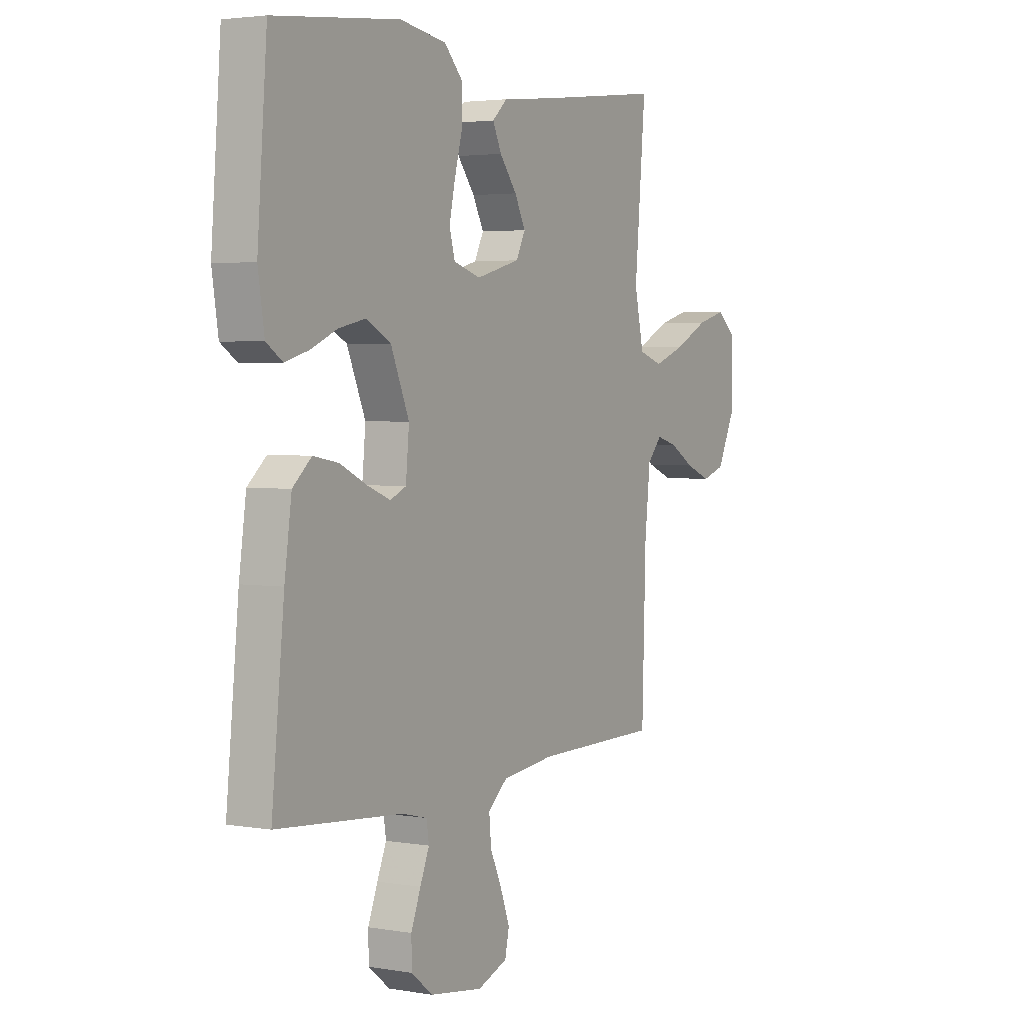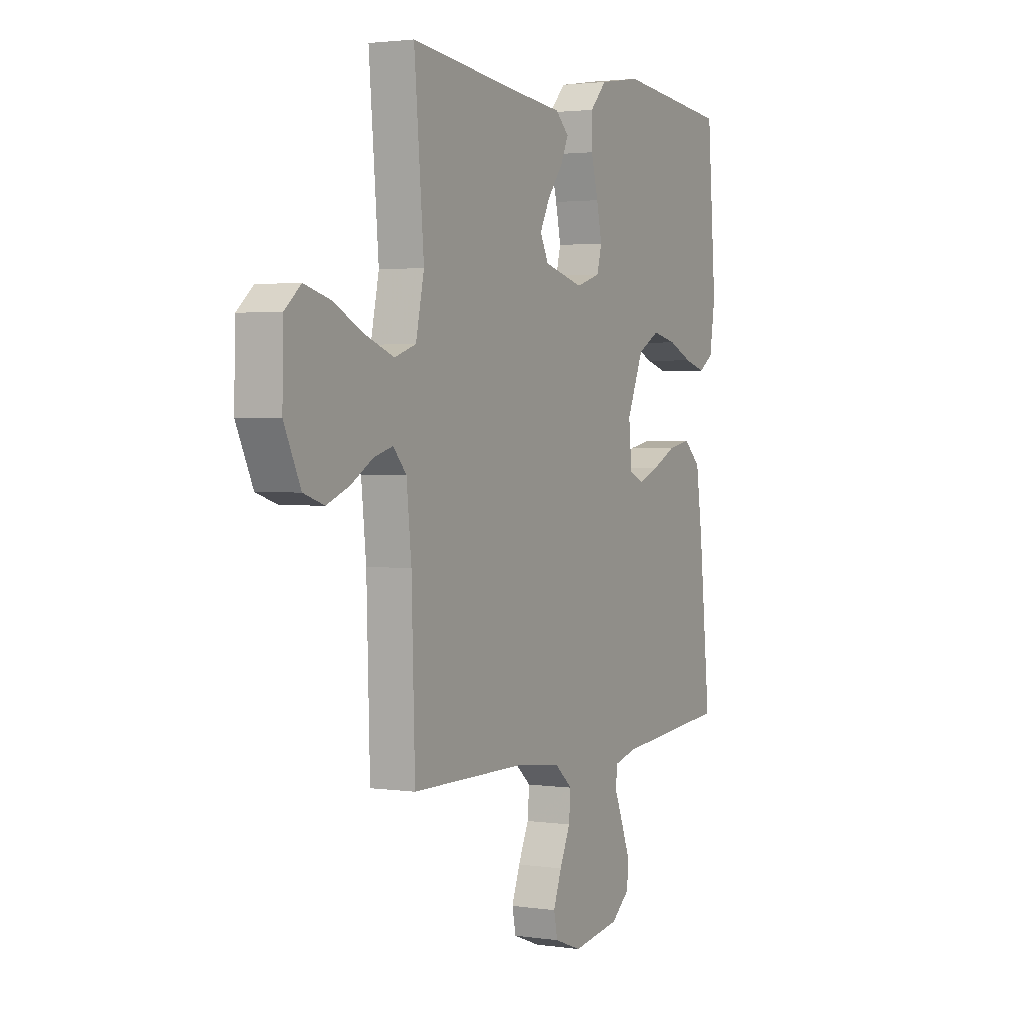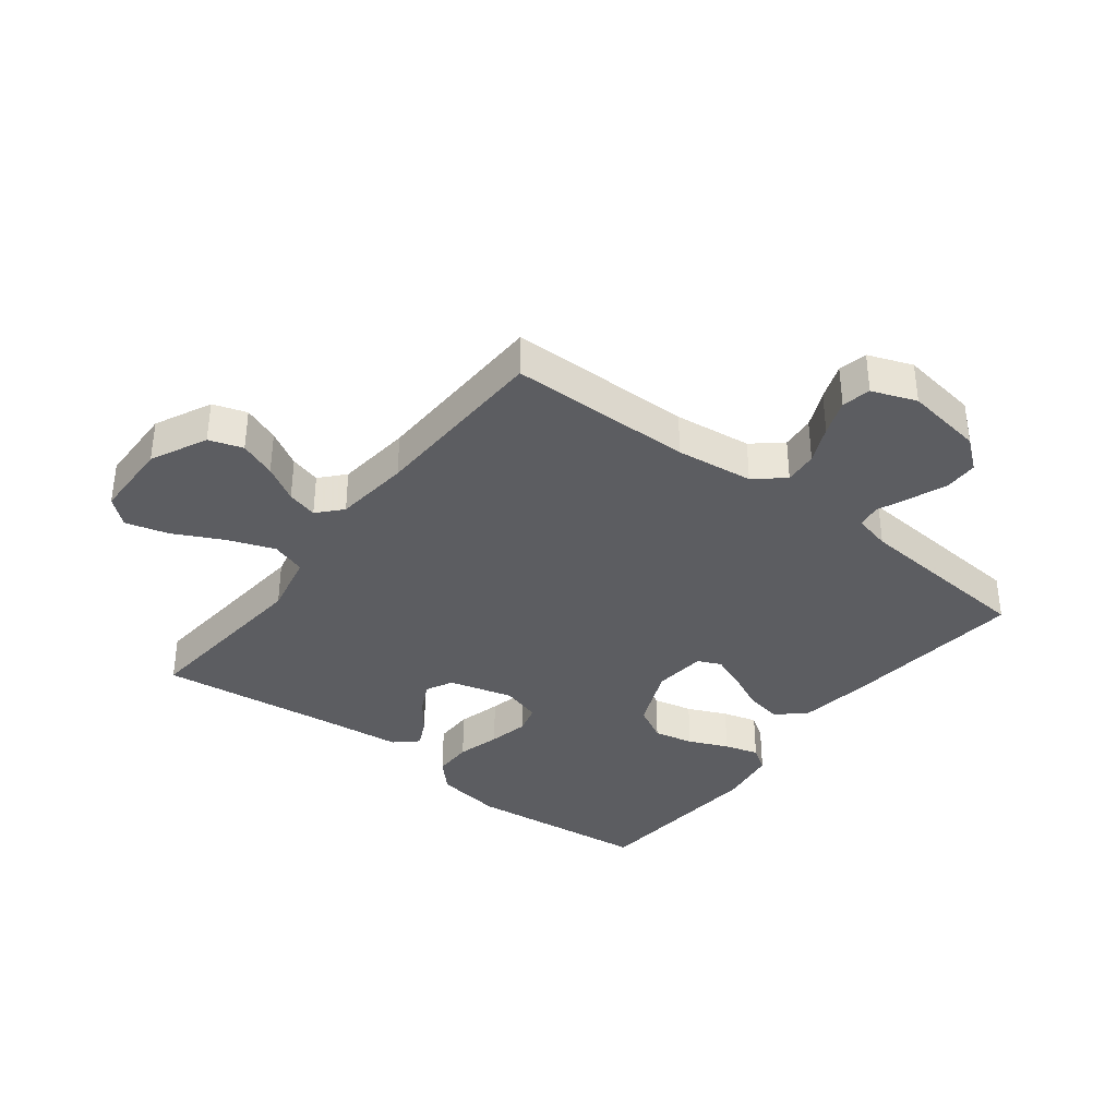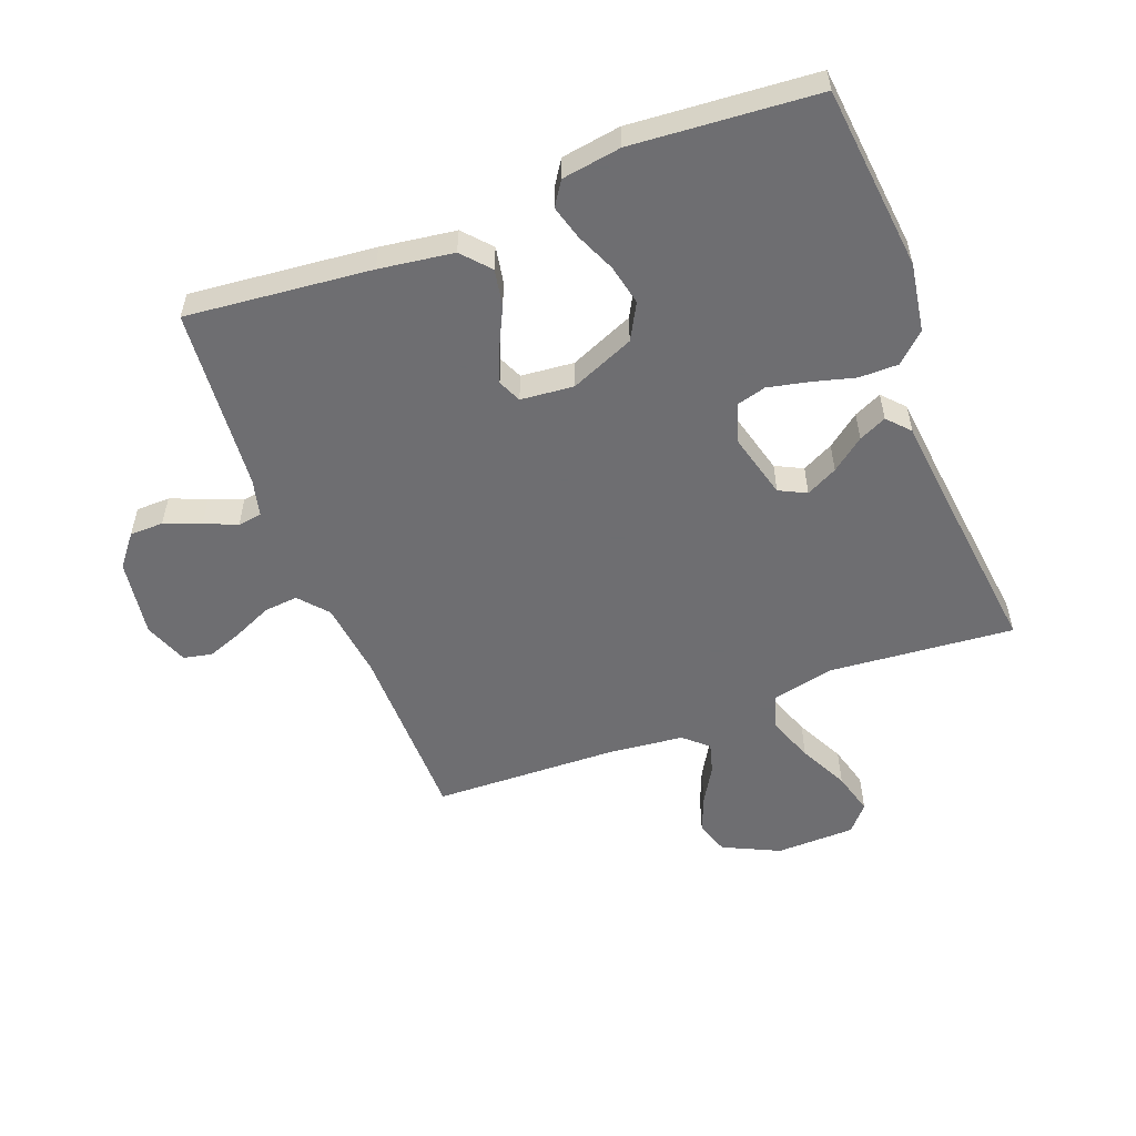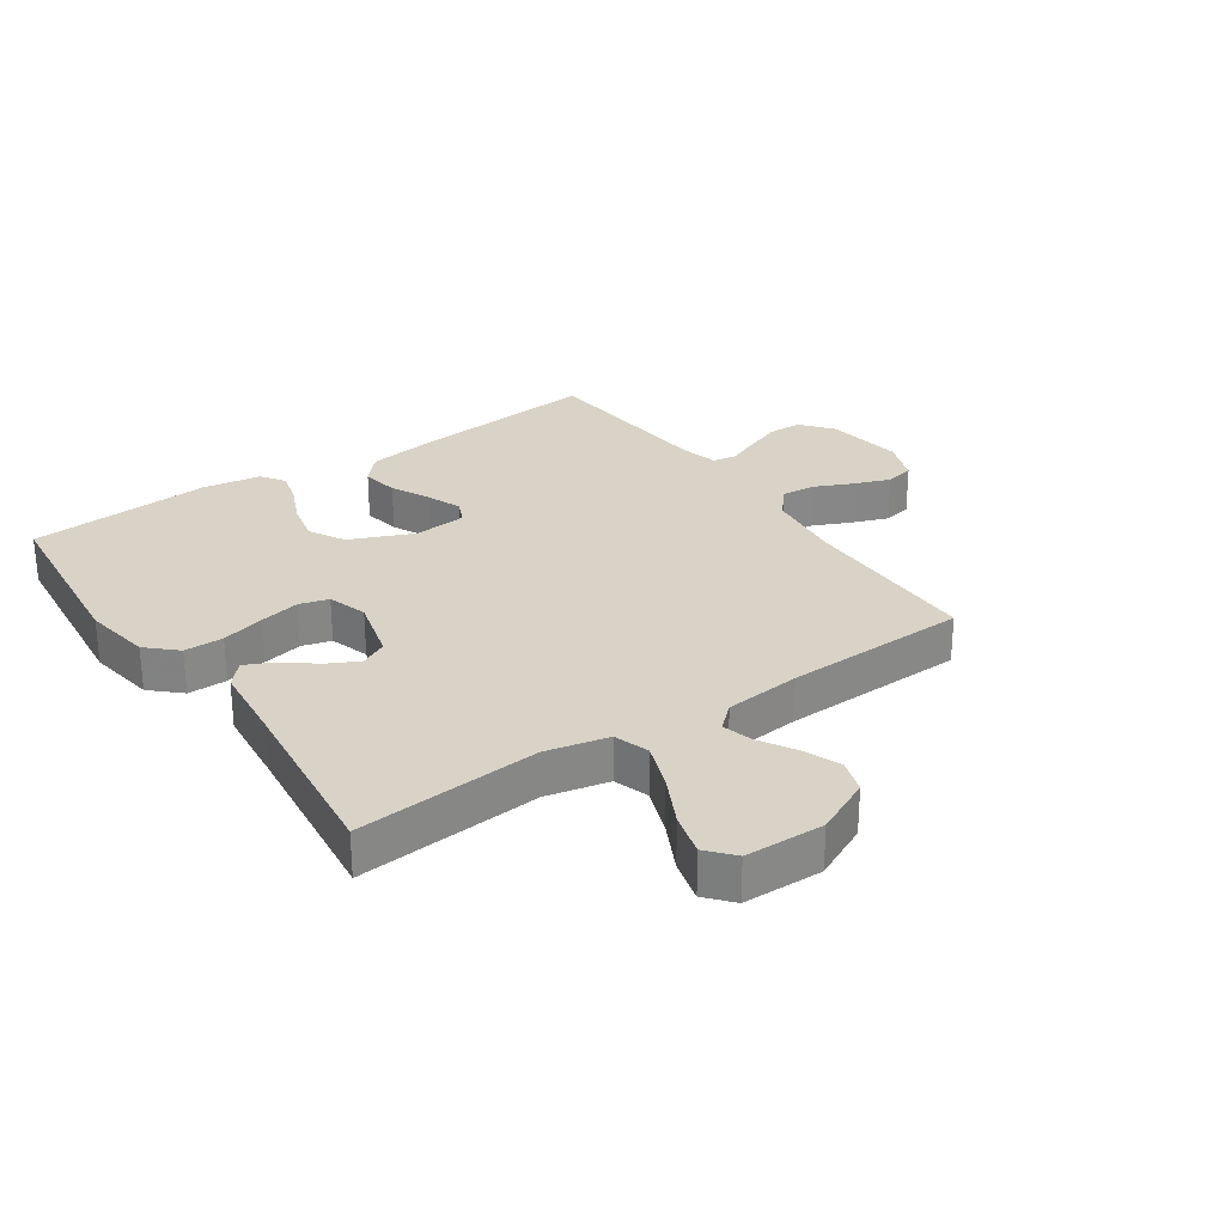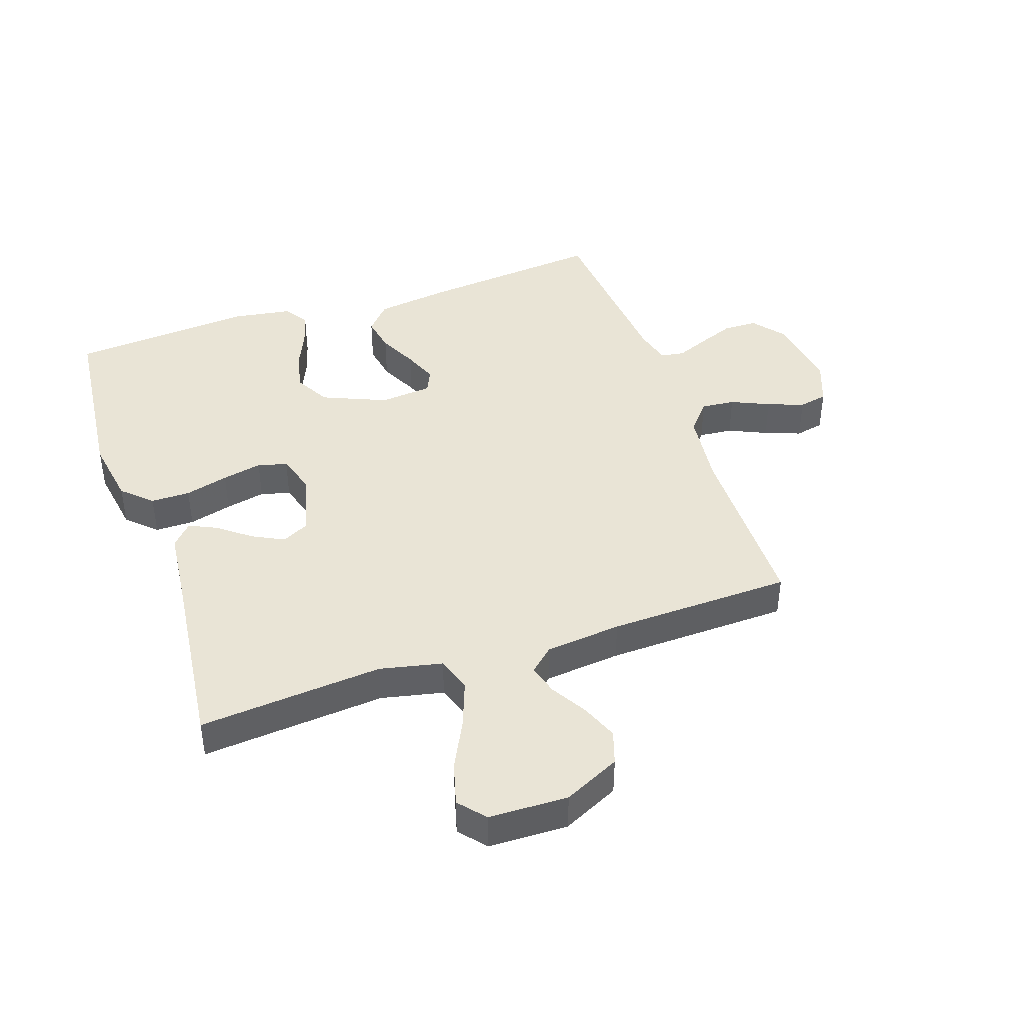
<metadata>
{"format":"obj","ext":"obj","renderer":"f3d","projection":"perspective","resolution":1024,"background":"white","views":[{"elev":3.2,"azim":-59.7,"up":"+Z"},{"elev":2.2,"azim":117.4,"up":"+Z"},{"elev":-36.3,"azim":142.4,"up":"+Y"},{"elev":-54.4,"azim":-69.1,"up":"+Y"},{"elev":28.0,"azim":55.5,"up":"+Y"},{"elev":42.5,"azim":71.2,"up":"+Y"}]}
</metadata>
<code>
v -0.5 0.07 -0.5
v -0.47 0.07 -0.2
v -0.453 0.07 -0.079
v -0.408 0.07 -0.039
v -0.348 0.07 -0.05
v -0.284 0.07 -0.081
v -0.228 0.07 -0.103
v -0.19 0.07 -0.086
v -0.182 0.07 0
v -0.226 0.07 0.104
v -0.284 0.07 0.136
v -0.349 0.07 0.122
v -0.413 0.07 0.094
v -0.469 0.07 0.078
v -0.508 0.07 0.104
v -0.523 0.07 0.2
v -0.5 0.07 0.5
v -0.2 0.07 0.531
v -0.089 0.07 0.513
v -0.045 0.07 0.466
v -0.045 0.07 0.402
v -0.064 0.07 0.331
v -0.078 0.07 0.266
v -0.065 0.07 0.218
v 0 0.07 0.198
v 0.105 0.07 0.226
v 0.127 0.07 0.27
v 0.101 0.07 0.321
v 0.06 0.07 0.374
v 0.039 0.07 0.419
v 0.075 0.07 0.452
v 0.2 0.07 0.465
v 0.5 0.07 0.5
v 0.474 0.07 0.2
v 0.496 0.07 0.098
v 0.553 0.07 0.079
v 0.629 0.07 0.107
v 0.709 0.07 0.147
v 0.779 0.07 0.166
v 0.822 0.07 0.129
v 0.825 0.07 0
v 0.781 0.07 -0.092
v 0.726 0.07 -0.11
v 0.666 0.07 -0.086
v 0.607 0.07 -0.051
v 0.557 0.07 -0.037
v 0.522 0.07 -0.076
v 0.509 0.07 -0.2
v 0.5 0.07 -0.5
v 0.2 0.07 -0.502
v 0.074 0.07 -0.517
v 0.027 0.07 -0.557
v 0.032 0.07 -0.612
v 0.06 0.07 -0.674
v 0.082 0.07 -0.733
v 0.072 0.07 -0.78
v 0 0.07 -0.807
v -0.127 0.07 -0.788
v -0.178 0.07 -0.747
v -0.179 0.07 -0.692
v -0.156 0.07 -0.633
v -0.134 0.07 -0.58
v -0.14 0.07 -0.541
v -0.2 0.07 -0.526
v -0.5 0 -0.5
v -0.47 0 -0.2
v -0.453 0 -0.079
v -0.408 0 -0.039
v -0.348 0 -0.05
v -0.284 0 -0.081
v -0.228 0 -0.103
v -0.19 0 -0.086
v -0.182 0 0
v -0.226 0 0.104
v -0.284 0 0.136
v -0.349 0 0.122
v -0.413 0 0.094
v -0.469 0 0.078
v -0.508 0 0.104
v -0.523 0 0.2
v -0.5 0 0.5
v -0.2 0 0.531
v -0.089 0 0.513
v -0.045 0 0.466
v -0.045 0 0.402
v -0.064 0 0.331
v -0.078 0 0.266
v -0.065 0 0.218
v 0 0 0.198
v 0.105 0 0.226
v 0.127 0 0.27
v 0.101 0 0.321
v 0.06 0 0.374
v 0.039 0 0.419
v 0.075 0 0.452
v 0.2 0 0.465
v 0.5 0 0.5
v 0.474 0 0.2
v 0.496 0 0.098
v 0.553 0 0.079
v 0.629 0 0.107
v 0.709 0 0.147
v 0.779 0 0.166
v 0.822 0 0.129
v 0.825 0 0
v 0.781 0 -0.092
v 0.726 0 -0.11
v 0.666 0 -0.086
v 0.607 0 -0.051
v 0.557 0 -0.037
v 0.522 0 -0.076
v 0.509 0 -0.2
v 0.5 0 -0.5
v 0.2 0 -0.502
v 0.074 0 -0.517
v 0.027 0 -0.557
v 0.032 0 -0.612
v 0.06 0 -0.674
v 0.082 0 -0.733
v 0.072 0 -0.78
v 0 0 -0.807
v -0.127 0 -0.788
v -0.178 0 -0.747
v -0.179 0 -0.692
v -0.156 0 -0.633
v -0.134 0 -0.58
v -0.14 0 -0.541
v -0.2 0 -0.526
f 60 61 62
f 59 60 62
f 58 59 62
f 57 58 62
f 56 57 62
f 55 56 62
f 54 55 62
f 53 54 62
f 52 53 62 63
f 51 52 63 64
f 48 49 50
f 64 1 2
f 51 64 2
f 50 51 2
f 48 50 2
f 47 48 2
f 43 44 45
f 42 43 45
f 41 42 45
f 40 41 45
f 39 40 45
f 38 39 45
f 37 38 45
f 36 37 45 46
f 46 47 2
f 36 46 2
f 35 36 2
f 32 33 34
f 32 34 35
f 31 32 35
f 30 31 35
f 29 30 35
f 28 29 35
f 20 21 22
f 19 20 22
f 18 19 22
f 17 18 22
f 16 17 22
f 15 16 22
f 14 15 22
f 13 14 22
f 12 13 22
f 11 12 22 23
f 10 11 23 24
f 4 5 6
f 3 4 6
f 2 3 6
f 2 6 7
f 35 2 7
f 27 28 35
f 26 27 35
f 25 26 35
f 9 10 24 25
f 8 9 25 35
f 7 8 35
f 126 125 124
f 126 124 123
f 126 123 122
f 126 122 121
f 126 121 120
f 126 120 119
f 126 119 118
f 126 118 117
f 127 126 117 116
f 128 127 116 115
f 114 113 112
f 66 65 128
f 66 128 115
f 66 115 114
f 66 114 112
f 66 112 111
f 109 108 107
f 109 107 106
f 109 106 105
f 109 105 104
f 109 104 103
f 109 103 102
f 109 102 101
f 110 109 101 100
f 66 111 110
f 66 110 100
f 66 100 99
f 98 97 96
f 99 98 96
f 99 96 95
f 99 95 94
f 99 94 93
f 99 93 92
f 86 85 84
f 86 84 83
f 86 83 82
f 86 82 81
f 86 81 80
f 86 80 79
f 86 79 78
f 86 78 77
f 86 77 76
f 87 86 76 75
f 88 87 75 74
f 70 69 68
f 70 68 67
f 70 67 66
f 71 70 66
f 71 66 99
f 99 92 91
f 99 91 90
f 99 90 89
f 89 88 74 73
f 99 89 73 72
f 99 72 71
f 1 65 66 2
f 2 66 67 3
f 3 67 68 4
f 4 68 69 5
f 5 69 70 6
f 6 70 71 7
f 7 71 72 8
f 8 72 73 9
f 9 73 74 10
f 10 74 75 11
f 11 75 76 12
f 12 76 77 13
f 13 77 78 14
f 14 78 79 15
f 15 79 80 16
f 16 80 81 17
f 17 81 82 18
f 18 82 83 19
f 19 83 84 20
f 20 84 85 21
f 21 85 86 22
f 22 86 87 23
f 23 87 88 24
f 24 88 89 25
f 25 89 90 26
f 26 90 91 27
f 27 91 92 28
f 28 92 93 29
f 29 93 94 30
f 30 94 95 31
f 31 95 96 32
f 32 96 97 33
f 33 97 98 34
f 34 98 99 35
f 35 99 100 36
f 36 100 101 37
f 37 101 102 38
f 38 102 103 39
f 39 103 104 40
f 40 104 105 41
f 41 105 106 42
f 42 106 107 43
f 43 107 108 44
f 44 108 109 45
f 45 109 110 46
f 46 110 111 47
f 47 111 112 48
f 48 112 113 49
f 49 113 114 50
f 50 114 115 51
f 51 115 116 52
f 52 116 117 53
f 53 117 118 54
f 54 118 119 55
f 55 119 120 56
f 56 120 121 57
f 57 121 122 58
f 58 122 123 59
f 59 123 124 60
f 60 124 125 61
f 61 125 126 62
f 62 126 127 63
f 63 127 128 64
f 64 128 65 1

</code>
